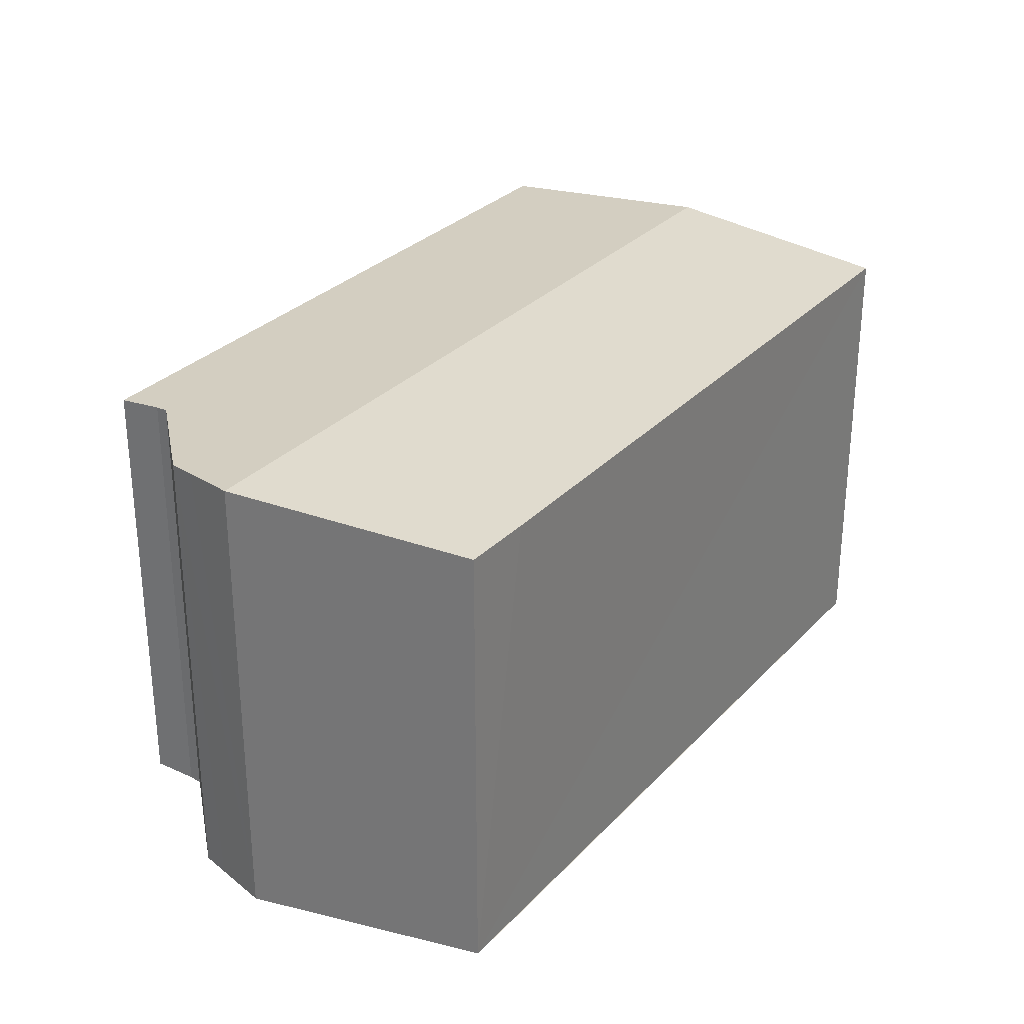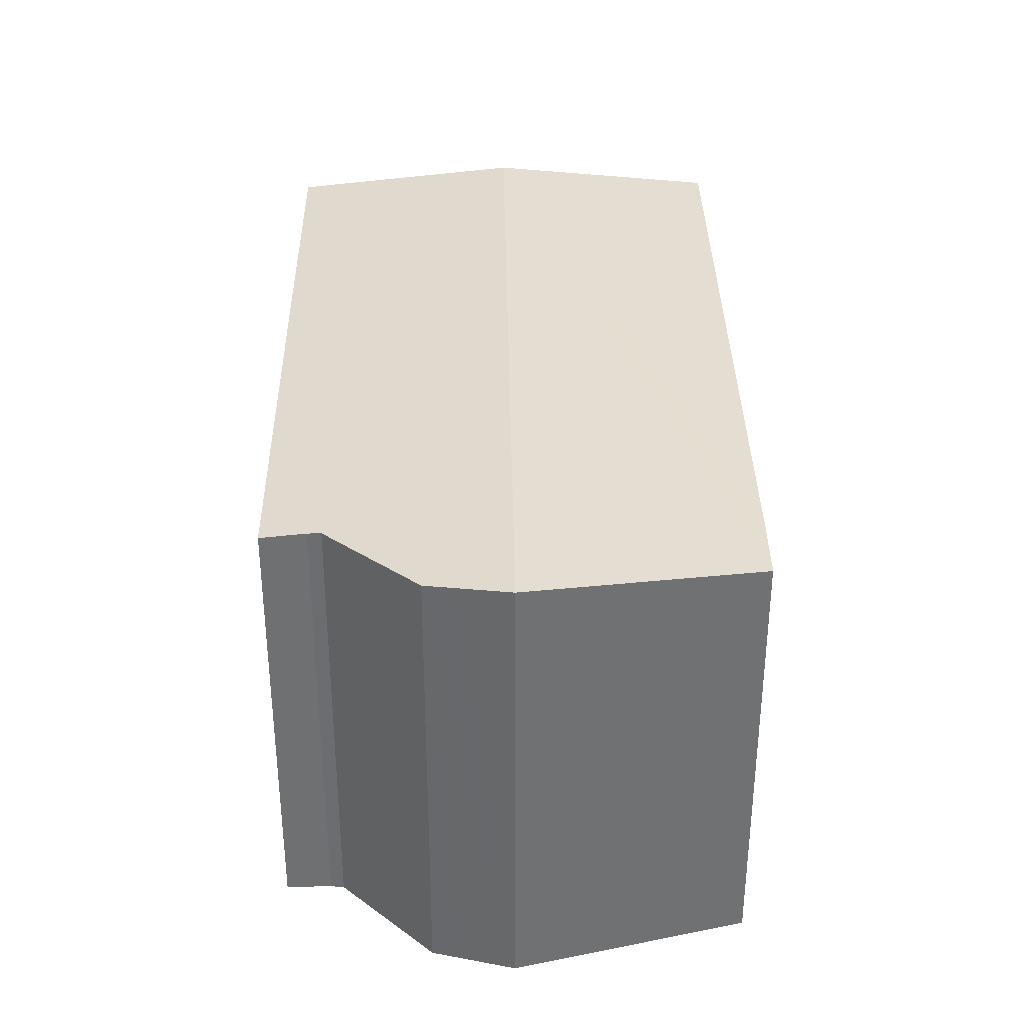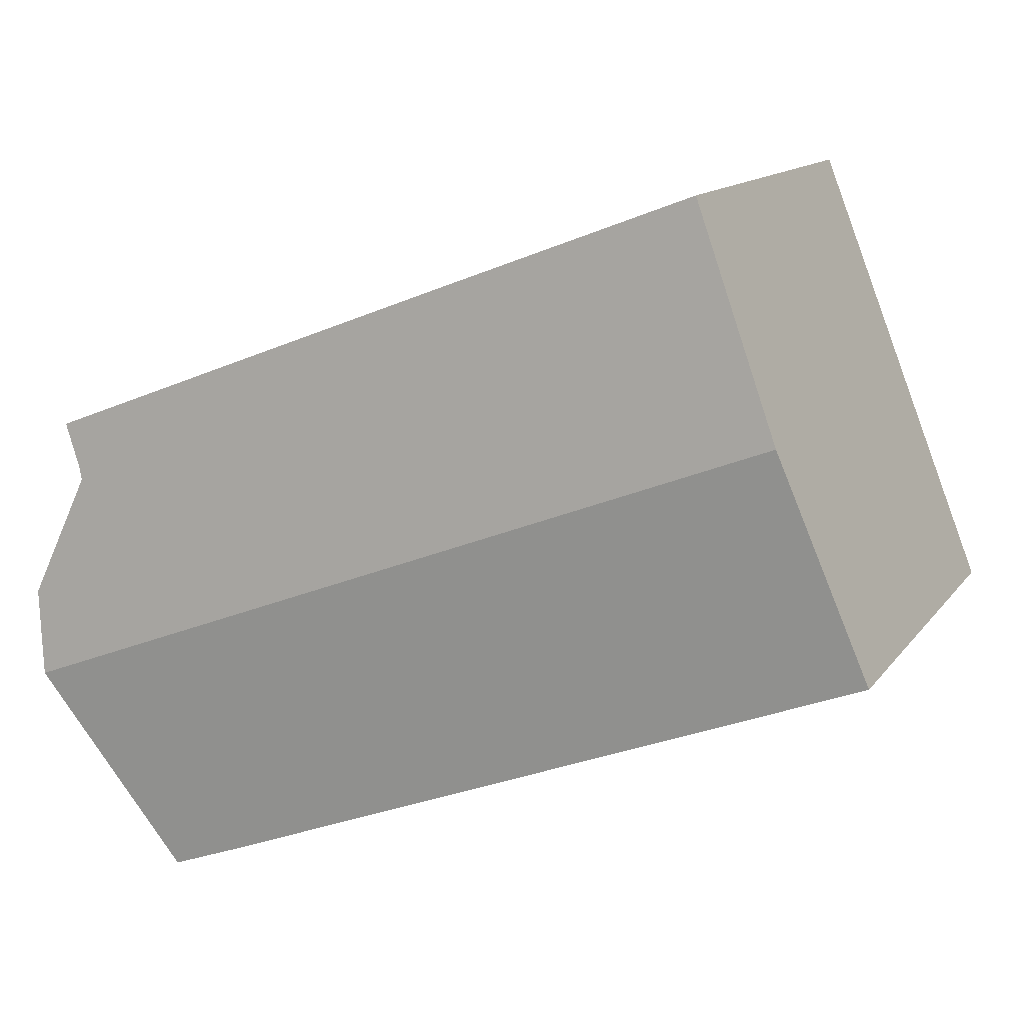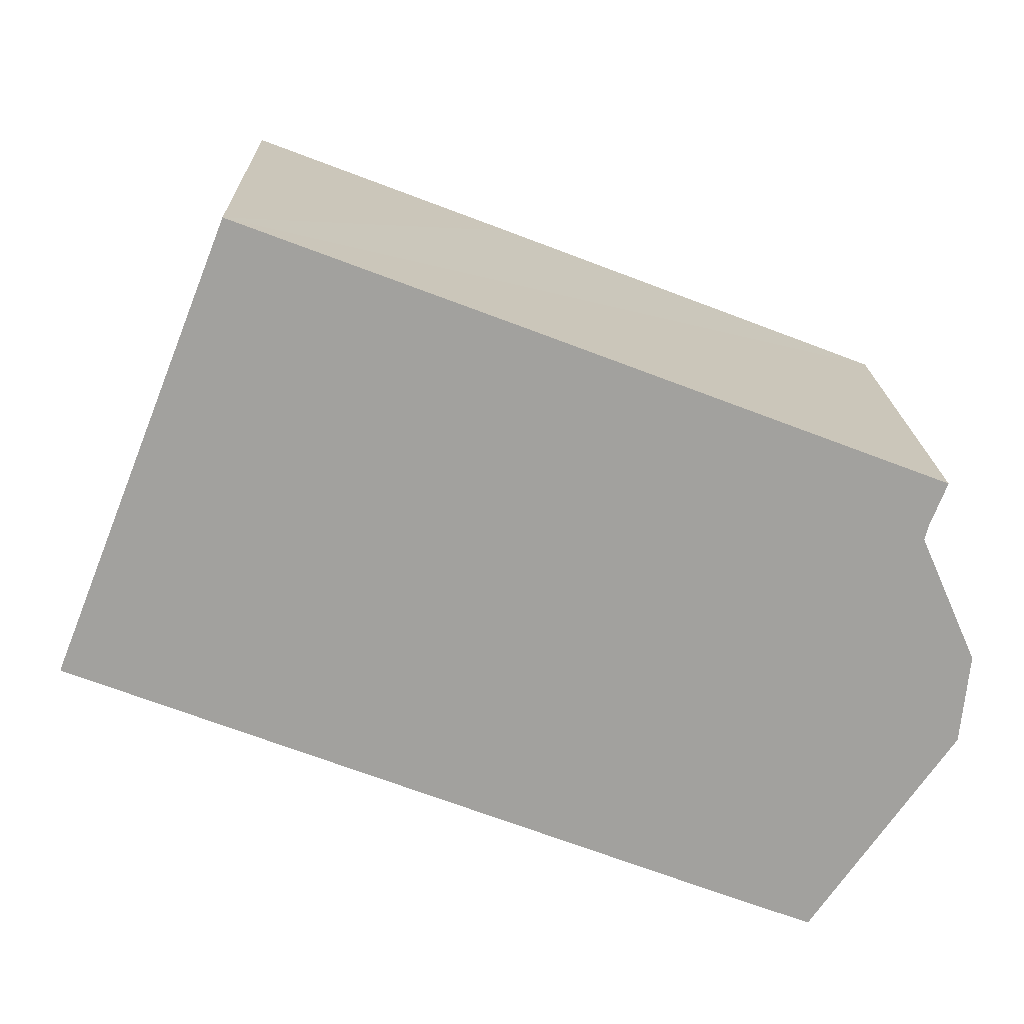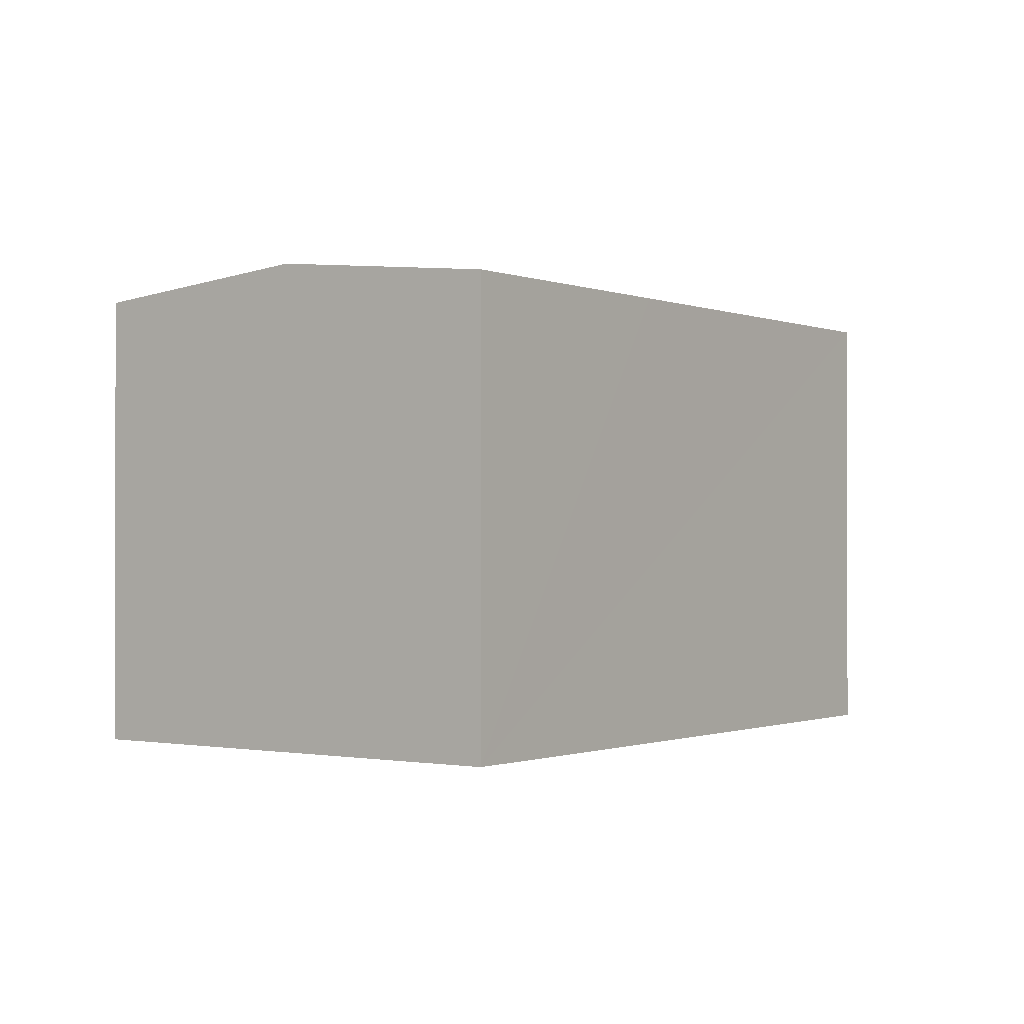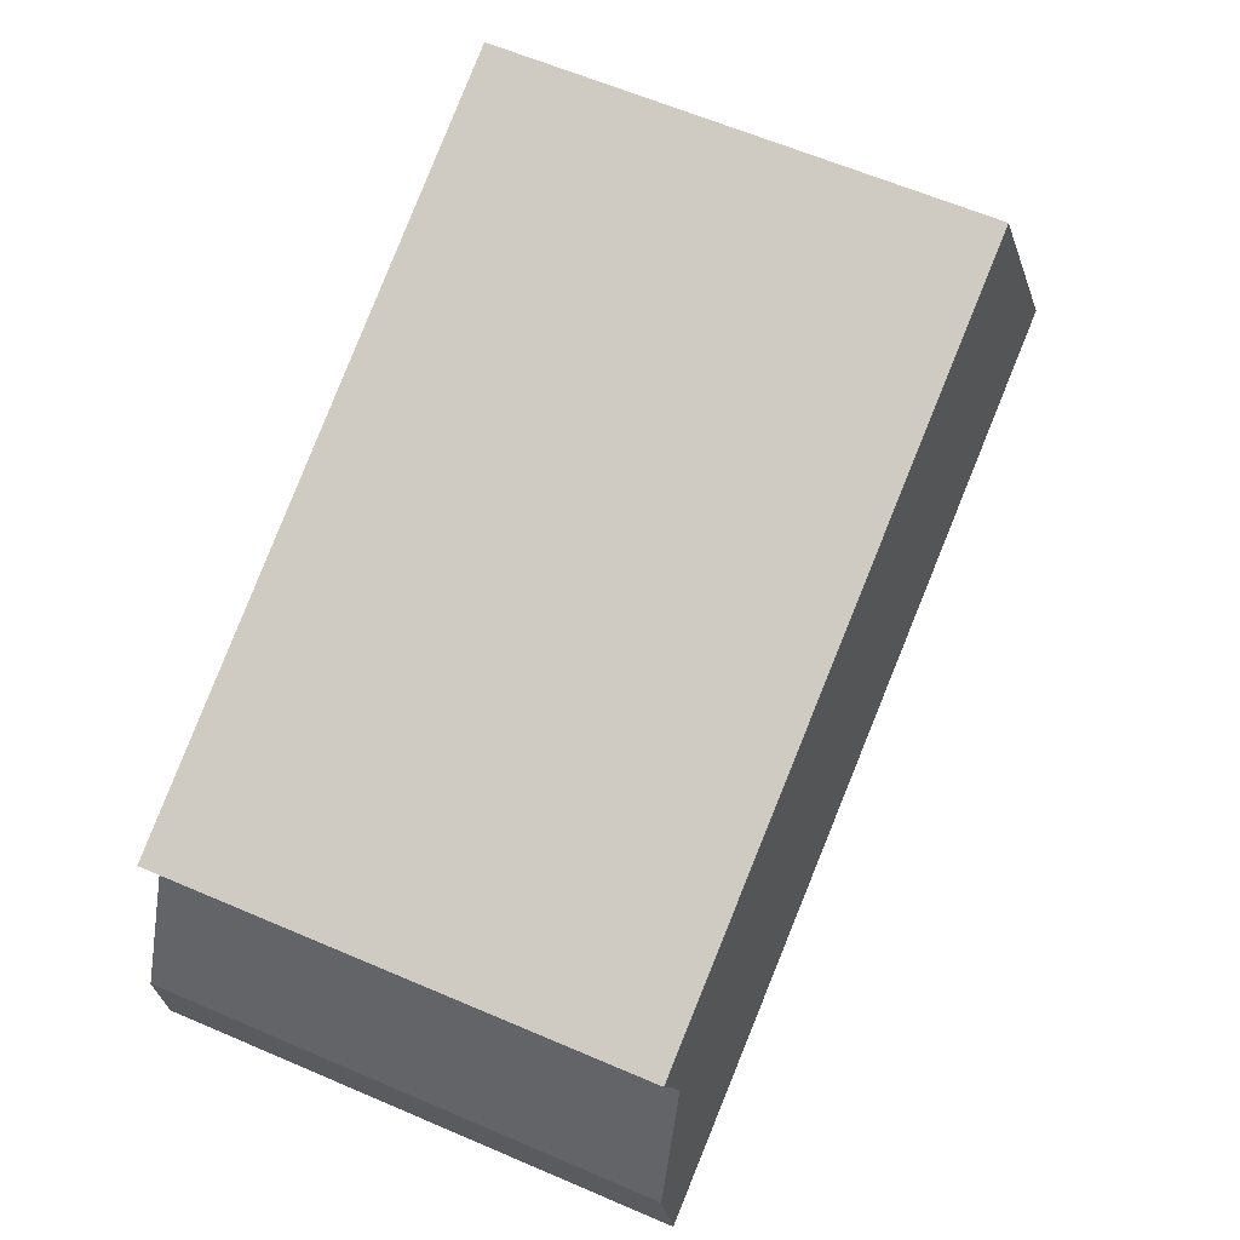
<metadata>
{"format":"obj","ext":"obj","renderer":"f3d","projection":"perspective","resolution":1024,"background":"white","views":[{"elev":29.7,"azim":145.1,"up":"+Y"},{"elev":35.2,"azim":110.1,"up":"+Y"},{"elev":13.2,"azim":-157.2,"up":"+Z"},{"elev":18.1,"azim":-1.5,"up":"+Z"},{"elev":-0.8,"azim":-33.0,"up":"+Y"},{"elev":61.5,"azim":113.7,"up":"+Z"}]}
</metadata>
<code>
v  15.21 15.66 11.65
v  2.987 16.46 7.573
v  5.976 15.66 15.15
v  29.29 15.66 6.26
v  28.71 15.81 4.795
v  28.59 15.86 4.335
v  29.65 16.46 -2.664
v  30.46 16.18 0.115
v  30.35 16.28 -0.901
v  30.14 16.46 -2.853
v  28.86 16.25 -4.691
v  25.32 15.66 -9.722
v  22.93 15.66 -8.833
v  0 15.66 9.592e-16
v  30.14 1.747e-16 -2.853
v  30.35 5.517e-17 -0.901
v  30.46 -7.042e-18 0.115
v  28.71 -2.936e-16 4.795
v  29.29 -3.833e-16 6.26
v  28.59 -2.654e-16 4.335
v  25.32 5.953e-16 -9.722
v  28.86 2.872e-16 -4.691
v  0 0 0
v  22.93 5.409e-16 -8.833
v  5.976 -9.279e-16 15.15
v  2.987 -4.637e-16 7.573
v  15.21 -7.132e-16 11.65
g defaultobject
f 1 2 3
f 2 1 4
f 2 4 5
f 2 5 6
f 2 6 7
f 7 6 8
f 7 8 9
f 7 9 10
f 11 7 10
f 7 11 2
f 2 11 12
f 2 12 13
f 2 13 14
f 9 15 10
f 15 9 8
f 15 8 16
f 16 8 17
f 4 18 5
f 18 4 19
f 5 20 6
f 20 5 18
f 15 11 10
f 11 15 12
f 12 15 21
f 21 15 22
f 21 13 12
f 13 21 14
f 14 21 23
f 23 21 24
f 23 2 14
f 2 23 3
f 3 23 25
f 25 23 26
f 25 1 3
f 1 25 4
f 4 25 27
f 4 27 19
f 6 17 8
f 17 6 20
f 26 27 25
f 27 26 23
f 27 23 19
f 19 23 24
f 19 24 18
f 18 24 20
f 20 24 17
f 17 24 16
f 16 24 15
f 15 24 22
f 22 24 21

</code>
